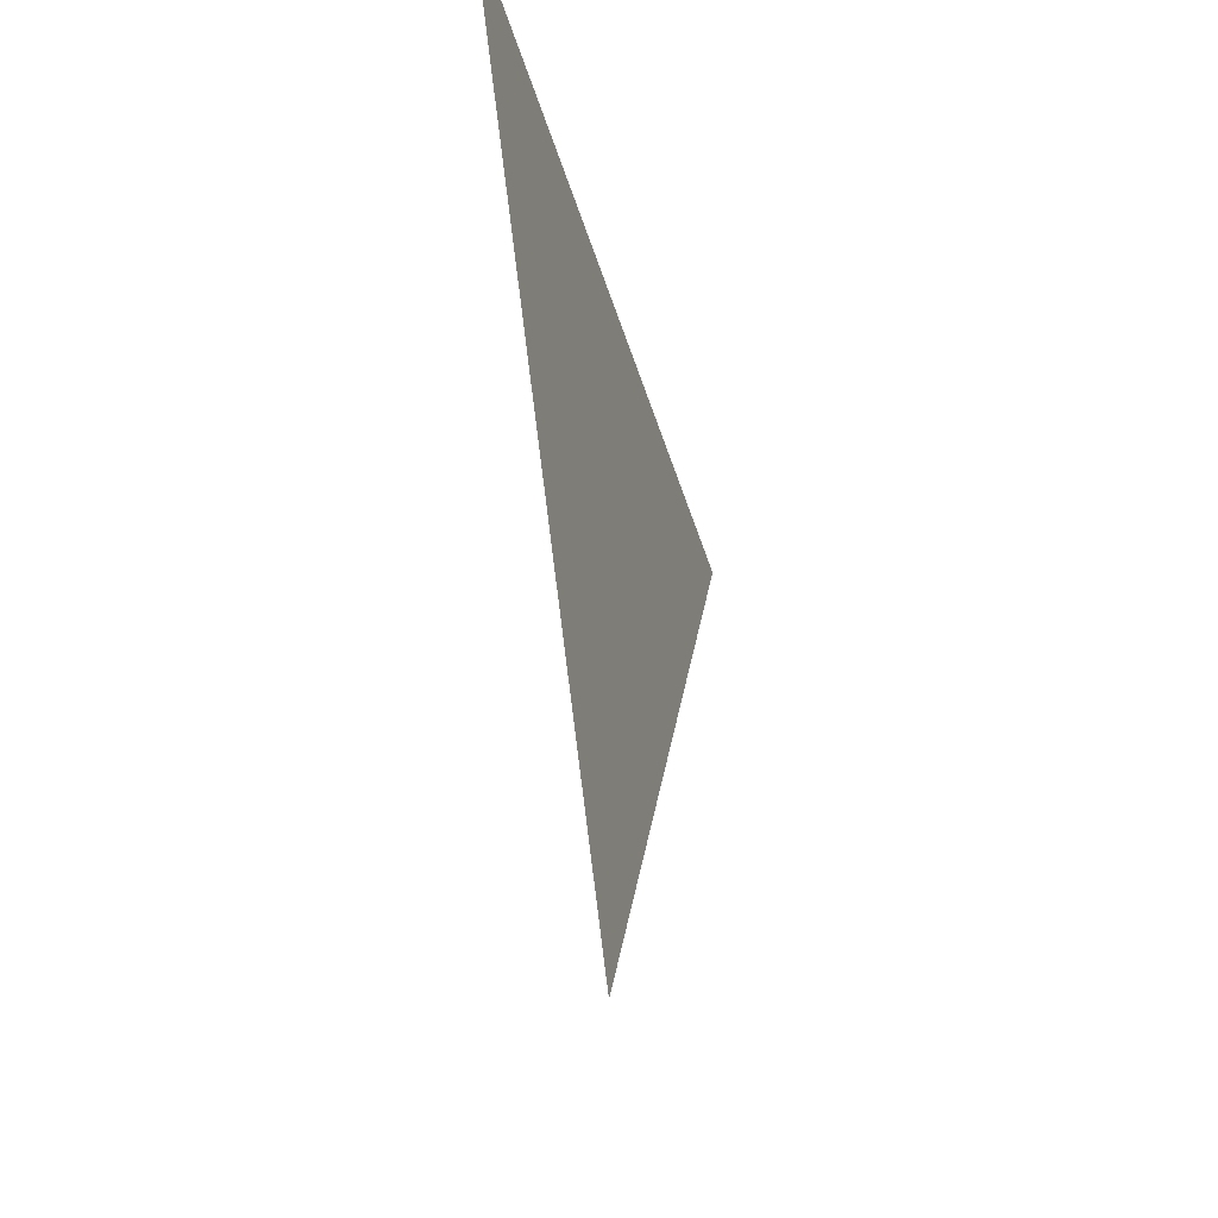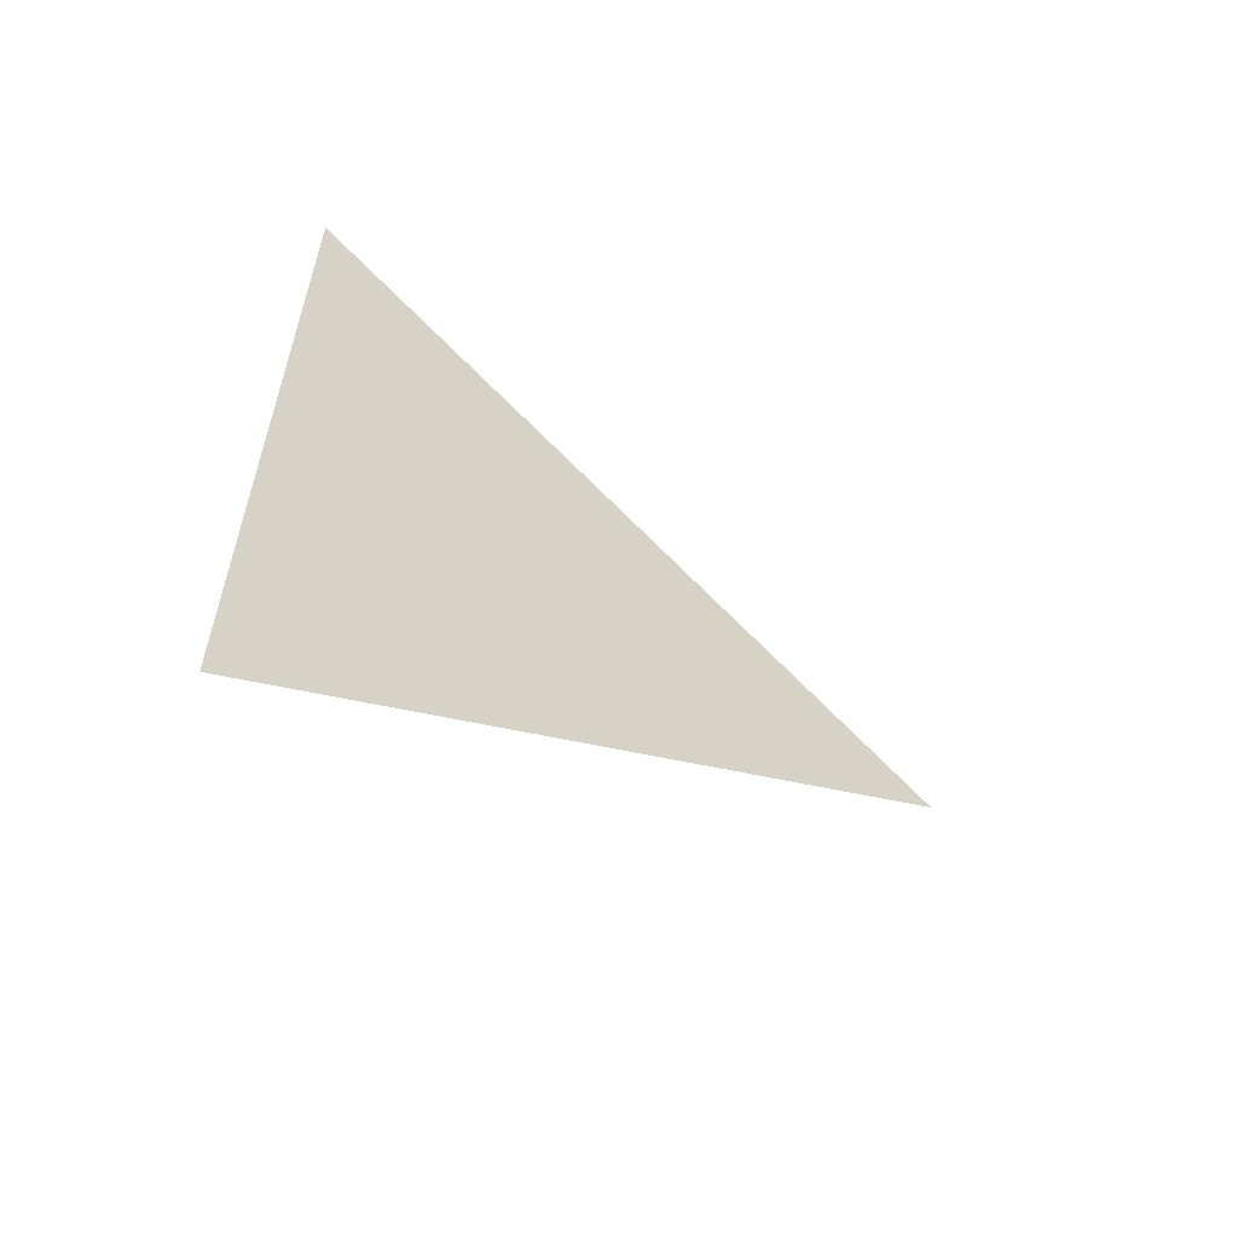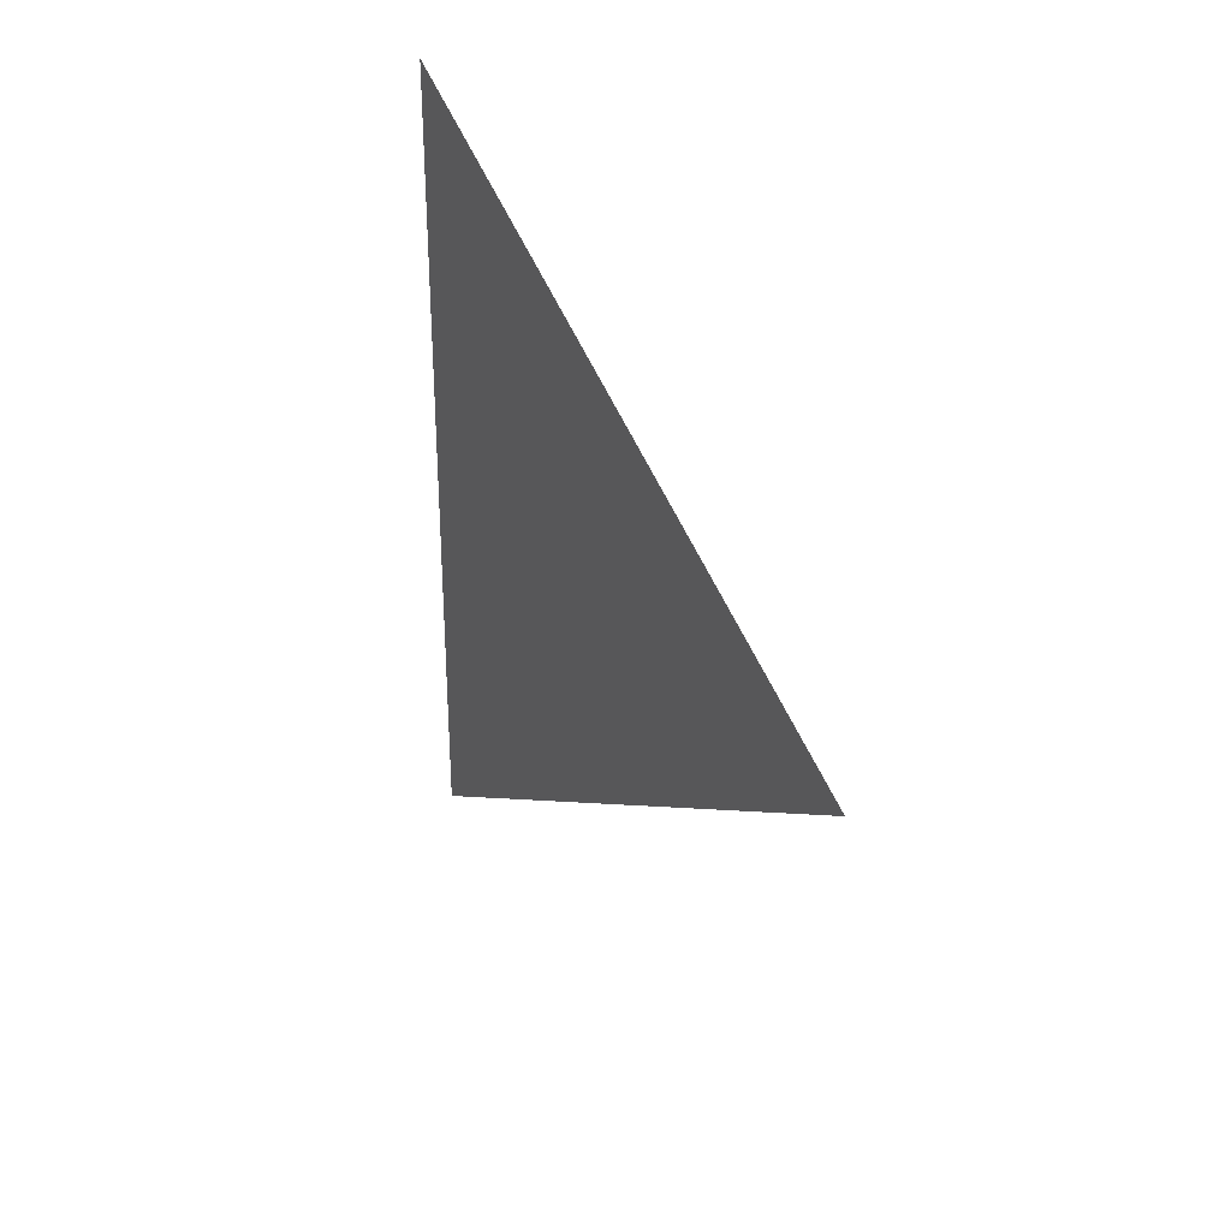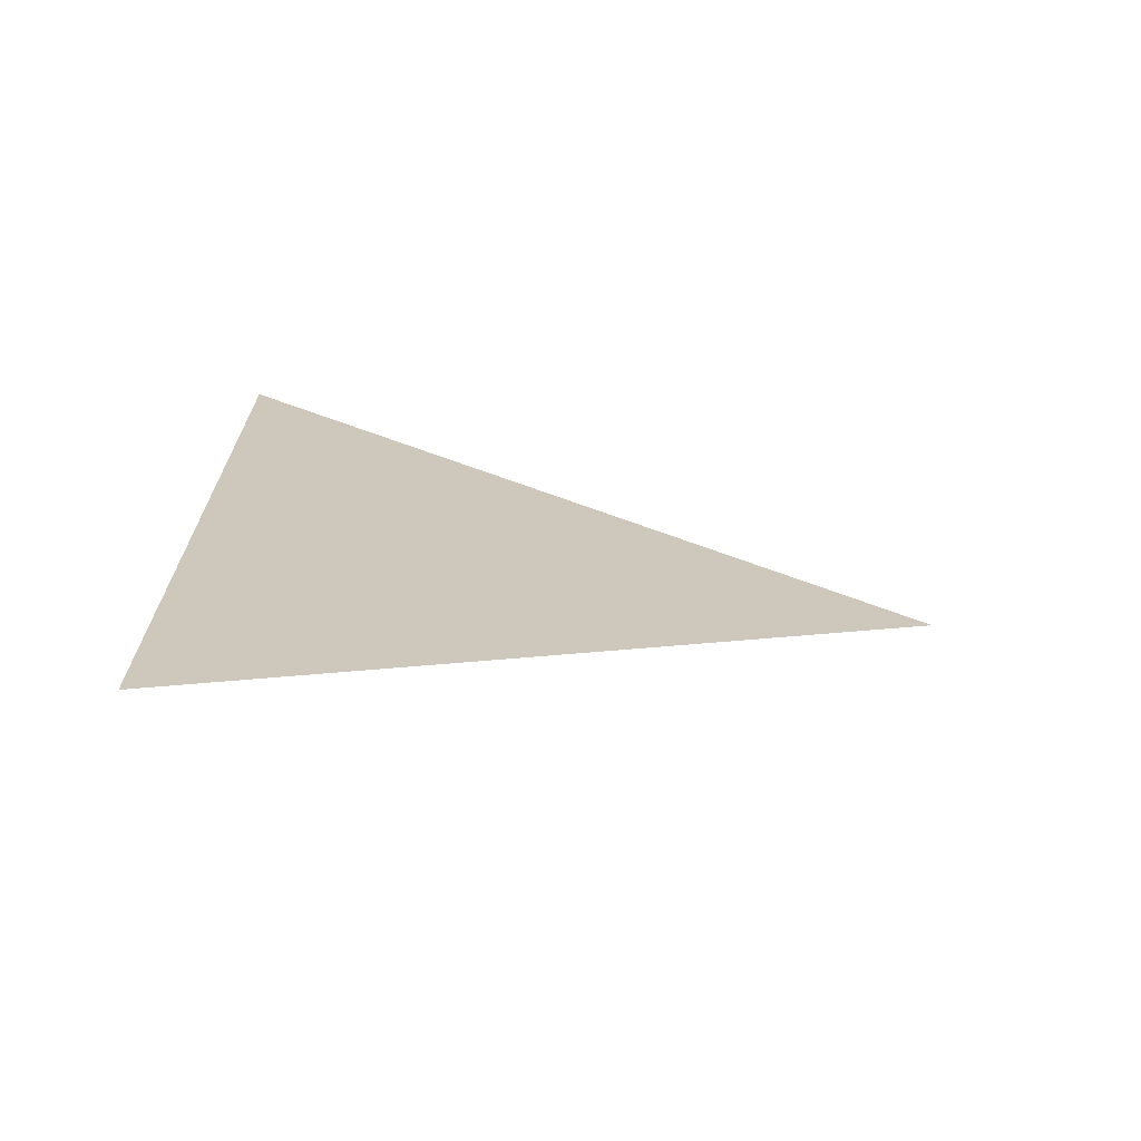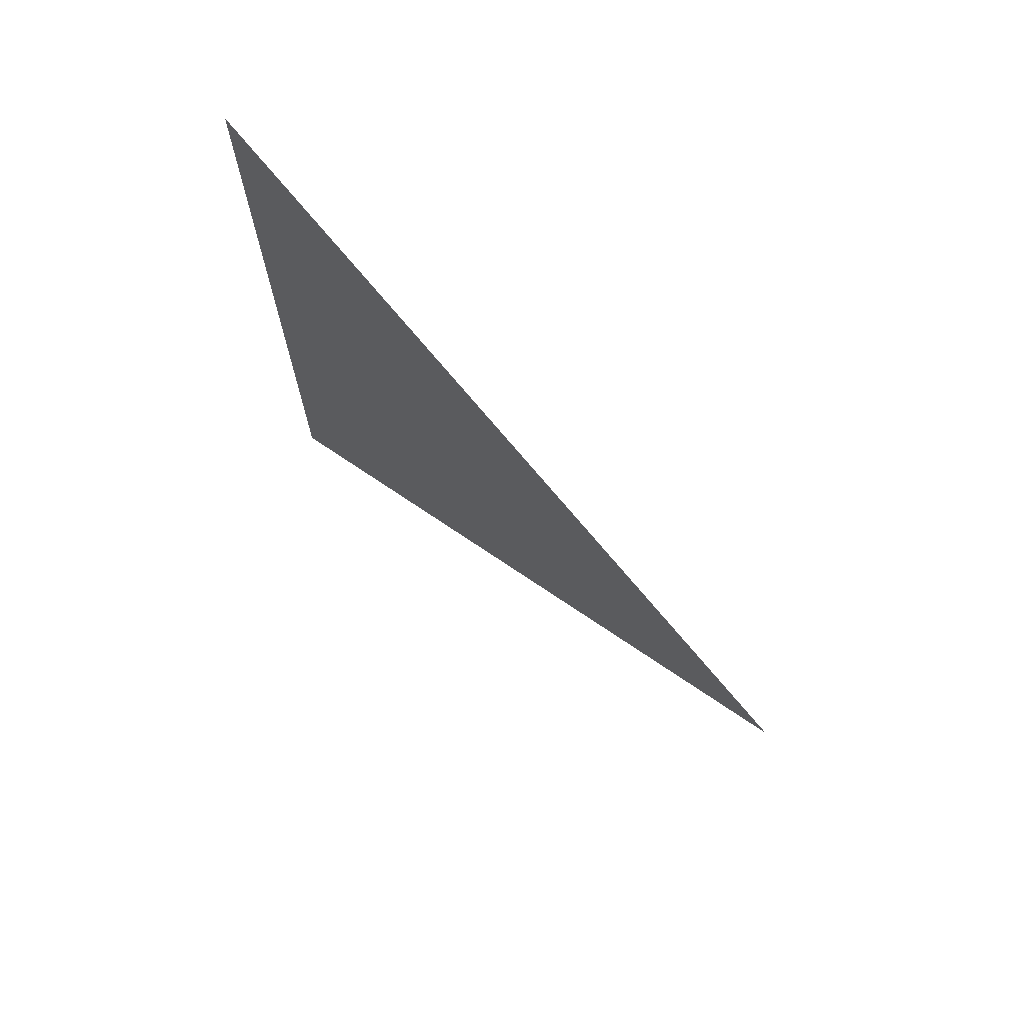
<metadata>
{"format":"obj","ext":"obj","renderer":"f3d","projection":"perspective","resolution":1024,"background":"white","views":[{"elev":-37.9,"azim":14.7,"up":"+Y"},{"elev":-58.9,"azim":-125.2,"up":"+Z"},{"elev":30.6,"azim":-30.2,"up":"+Z"},{"elev":-69.2,"azim":-99.2,"up":"+Z"},{"elev":71.4,"azim":-47.4,"up":"+Z"}]}
</metadata>
<code>
v -1.343 -2.534 0.005222
v -1.343 -2.459 0.04852
v -1.343 -2.459 -0.03808
g group_65503112_140627938891376
f 1 2 3

</code>
